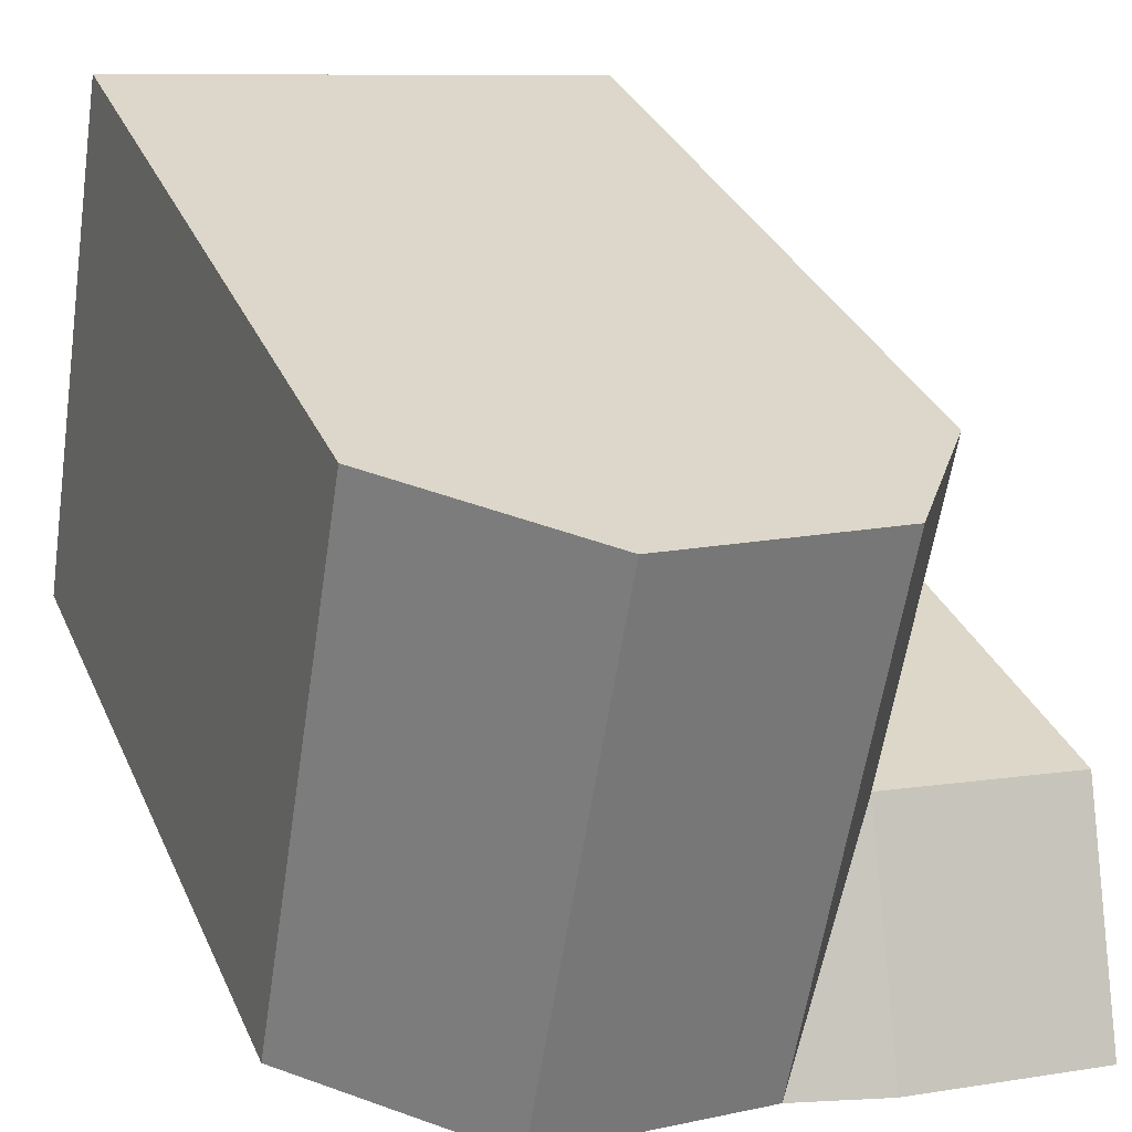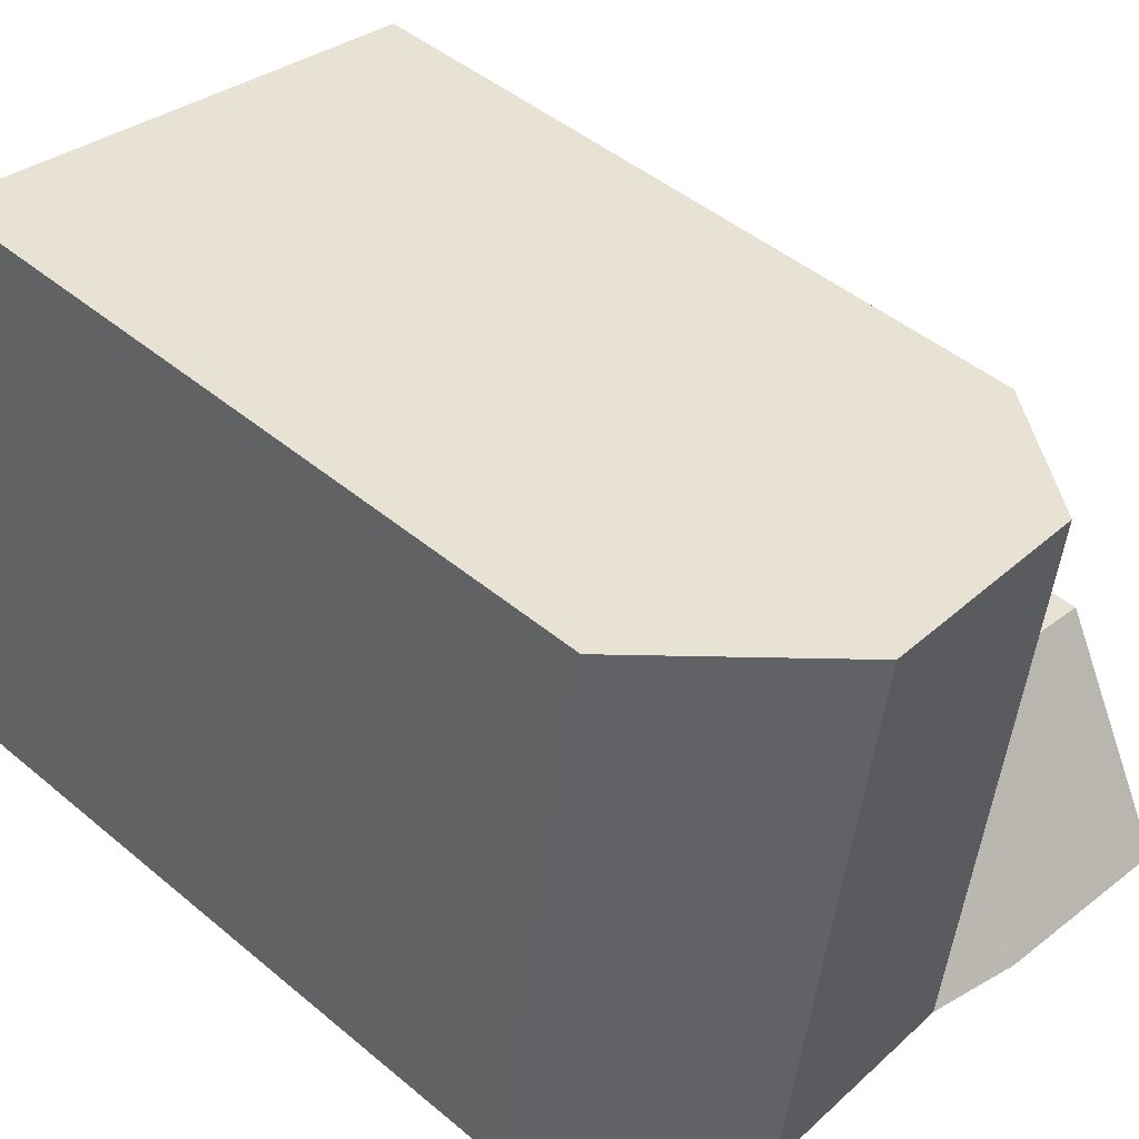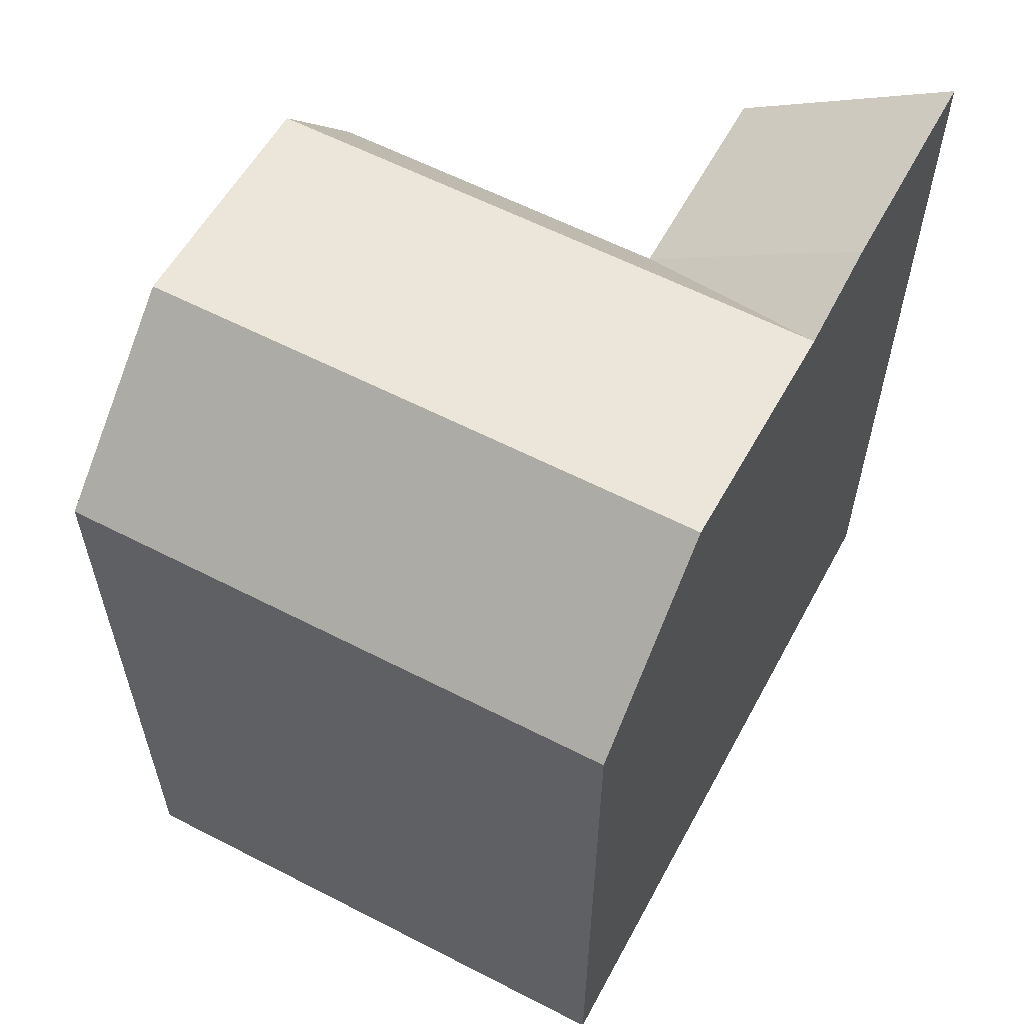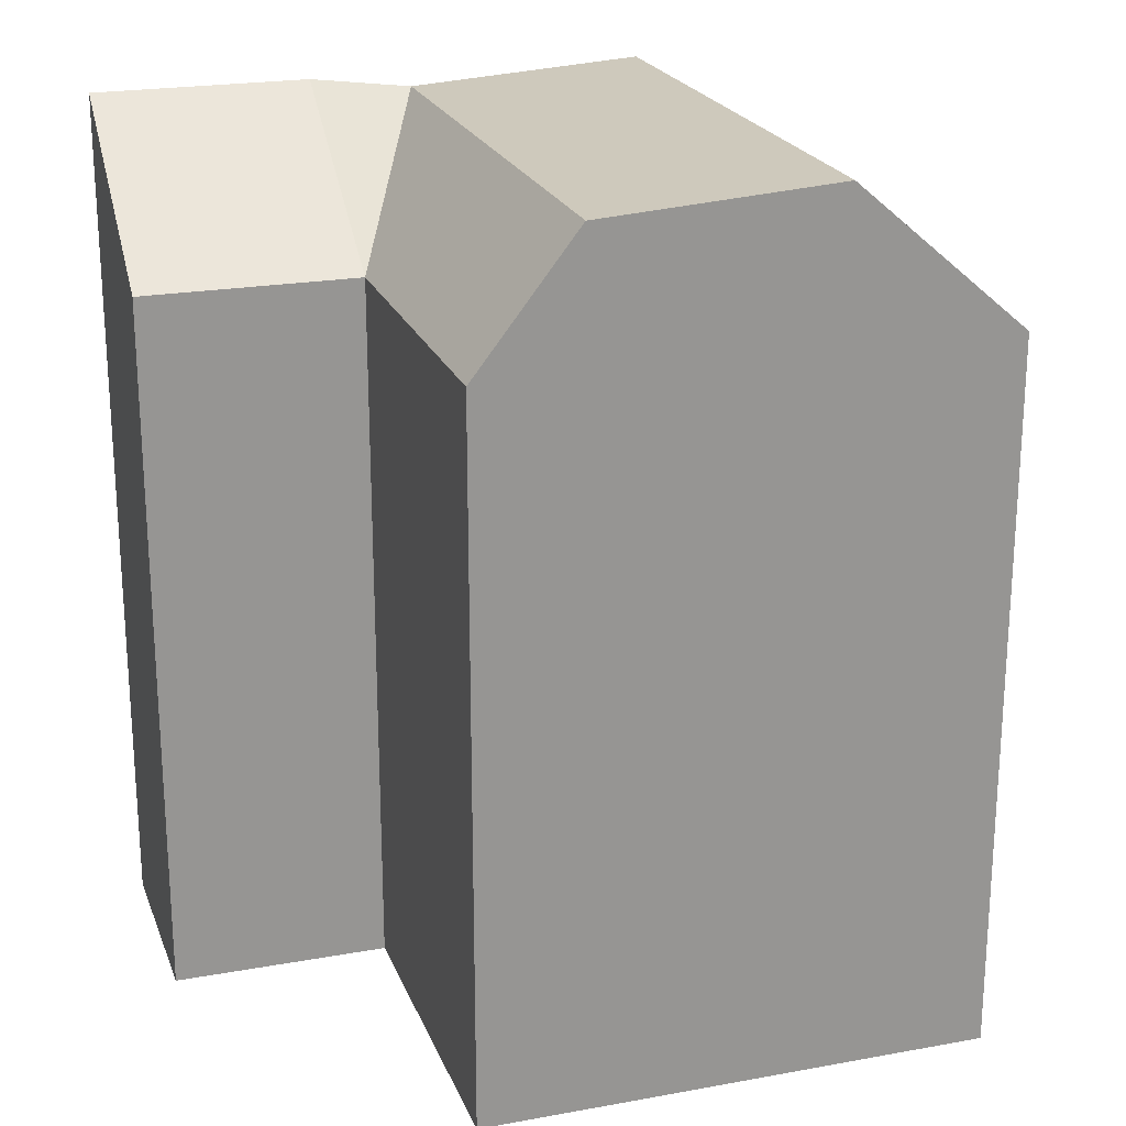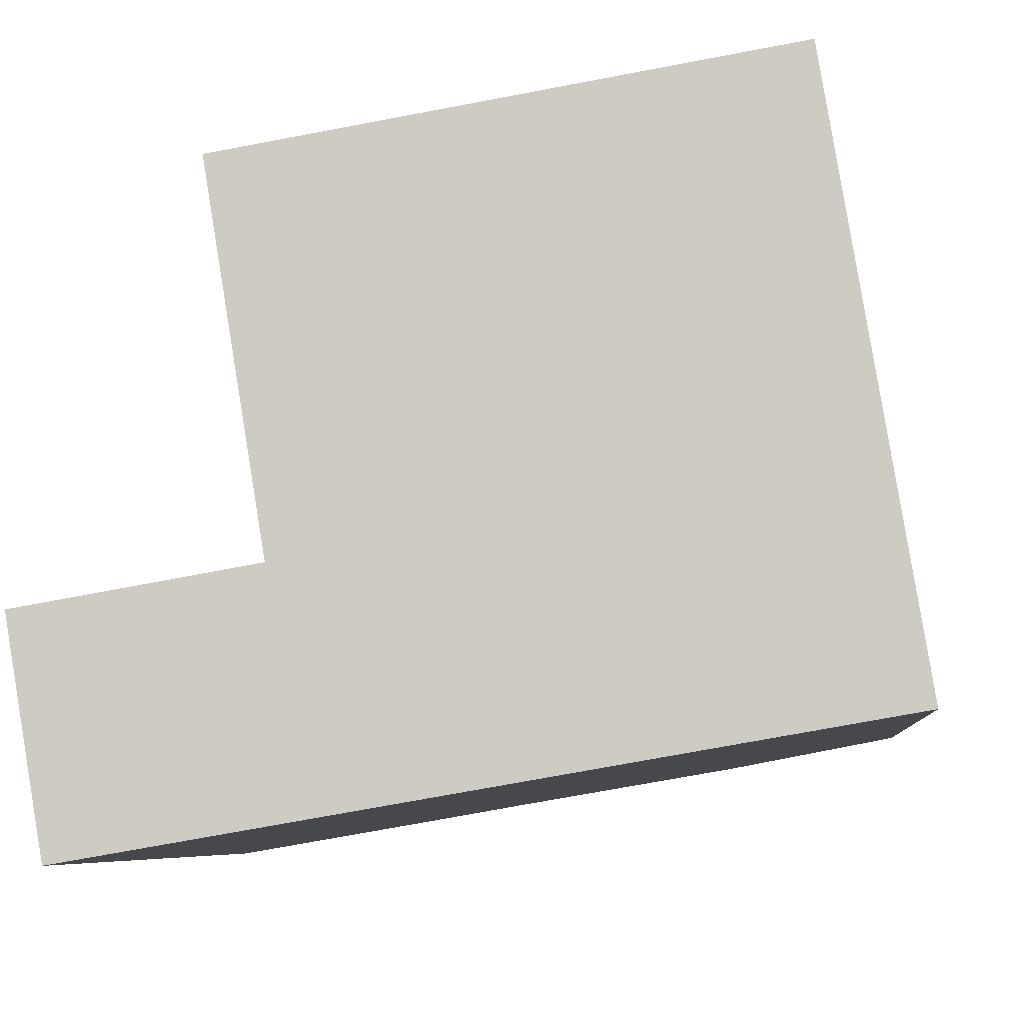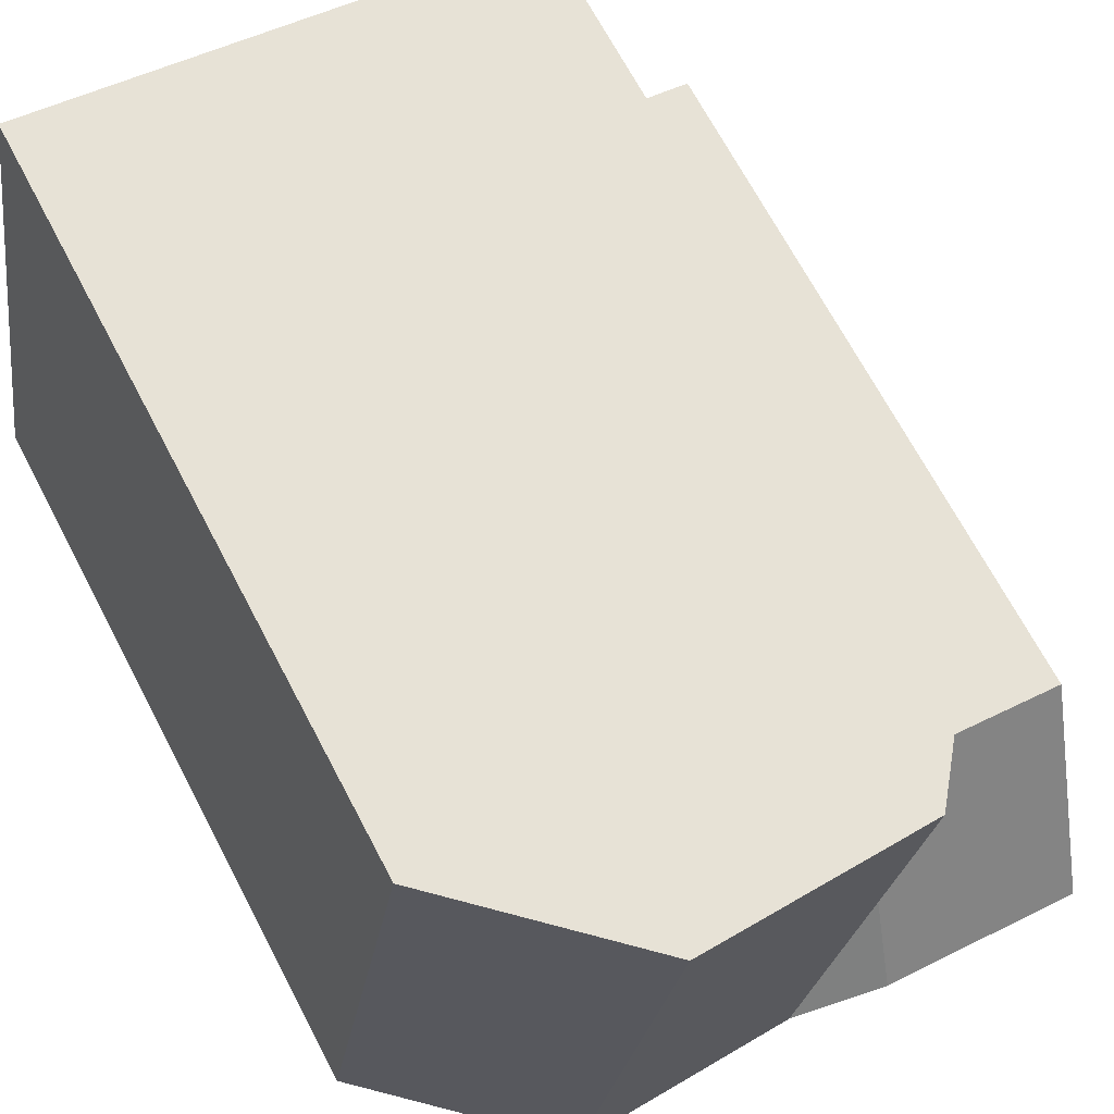
<metadata>
{"format":"obj","ext":"obj","renderer":"f3d","projection":"perspective","resolution":1024,"background":"white","views":[{"elev":33.6,"azim":158.4,"up":"+Z"},{"elev":46.0,"azim":133.8,"up":"+Z"},{"elev":59.8,"azim":108.5,"up":"+Y"},{"elev":22.0,"azim":-27.2,"up":"+Y"},{"elev":-6.7,"azim":5.2,"up":"+Z"},{"elev":68.9,"azim":152.2,"up":"+Z"}]}
</metadata>
<code>
v  0.0003673 17.27 -0.0005466
v  5.976 20.75 -4.103
v  0.8516 20.75 -4.985
v  5.155 17.27 0.8864
v  7.588 20.43 1.305
v  8.409 20.43 -3.684
v  6.247 20.43 9.459
v  3.811 17.27 9.052
v  13.2 20.81 2.27
v  14.02 20.81 -2.72
v  11.86 20.81 10.4
v  17.26 17.27 2.97
v  18.09 17.27 -2.019
v  15.93 17.27 11.08
v  0.8511 3.052e-16 -4.984
v  18.09 1.236e-16 -2.019
v  14.02 1.665e-16 -2.719
v  5.975 2.512e-16 -4.103
v  8.409 2.256e-16 -3.684
v  15.93 -6.783e-16 11.08
v  6.247 -5.792e-16 9.46
v  3.811 -5.543e-16 9.052
v  11.86 -6.367e-16 10.4
v  17.26 -1.819e-16 2.971
v  5.154 -5.431e-17 0.887
v  0 0 0
g defaultobject
f 1 2 3
f 2 1 4
f 4 5 6
f 5 4 7
f 7 4 8
f 6 9 10
f 9 6 11
f 11 6 5
f 11 5 7
f 10 12 13
f 12 10 14
f 14 10 9
f 14 9 11
f 6 2 4
f 1 2 3
f 2 1 4
f 4 5 6
f 5 4 7
f 7 4 8
f 6 9 10
f 9 6 11
f 11 6 5
f 11 5 7
f 10 12 13
f 12 10 14
f 14 10 9
f 14 9 11
f 6 2 4
f 13 6 10
f 6 3 2
f 3 6 15
f 15 6 13
f 15 13 16
f 15 16 17
f 15 17 18
f 18 17 19
f 7 14 11
f 14 7 8
f 14 8 20
f 20 8 21
f 21 8 22
f 20 21 23
f 13 24 16
f 24 13 20
f 20 13 12
f 20 12 14
f 8 25 22
f 25 8 4
f 25 1 26
f 1 25 4
f 1 15 26
f 15 1 3
f 13 6 10
f 6 3 2
f 3 6 15
f 15 6 13
f 15 13 16
f 15 16 17
f 15 17 18
f 18 17 19
f 7 14 11
f 14 7 8
f 14 8 20
f 20 8 21
f 21 8 22
f 20 21 23
f 13 24 16
f 24 13 20
f 20 13 12
f 20 12 14
f 8 25 22
f 25 8 4
f 25 1 26
f 1 25 4
f 1 15 26
f 15 1 3
f 15 25 26
f 25 15 18
f 25 21 22
f 21 25 23
f 23 25 18
f 23 18 19
f 23 19 17
f 23 17 20
f 20 17 24
f 24 17 16
f 15 25 26
f 25 15 18
f 25 21 22
f 21 25 23
f 23 25 18
f 23 18 19
f 23 19 17
f 23 17 20
f 20 17 24
f 24 17 16

</code>
